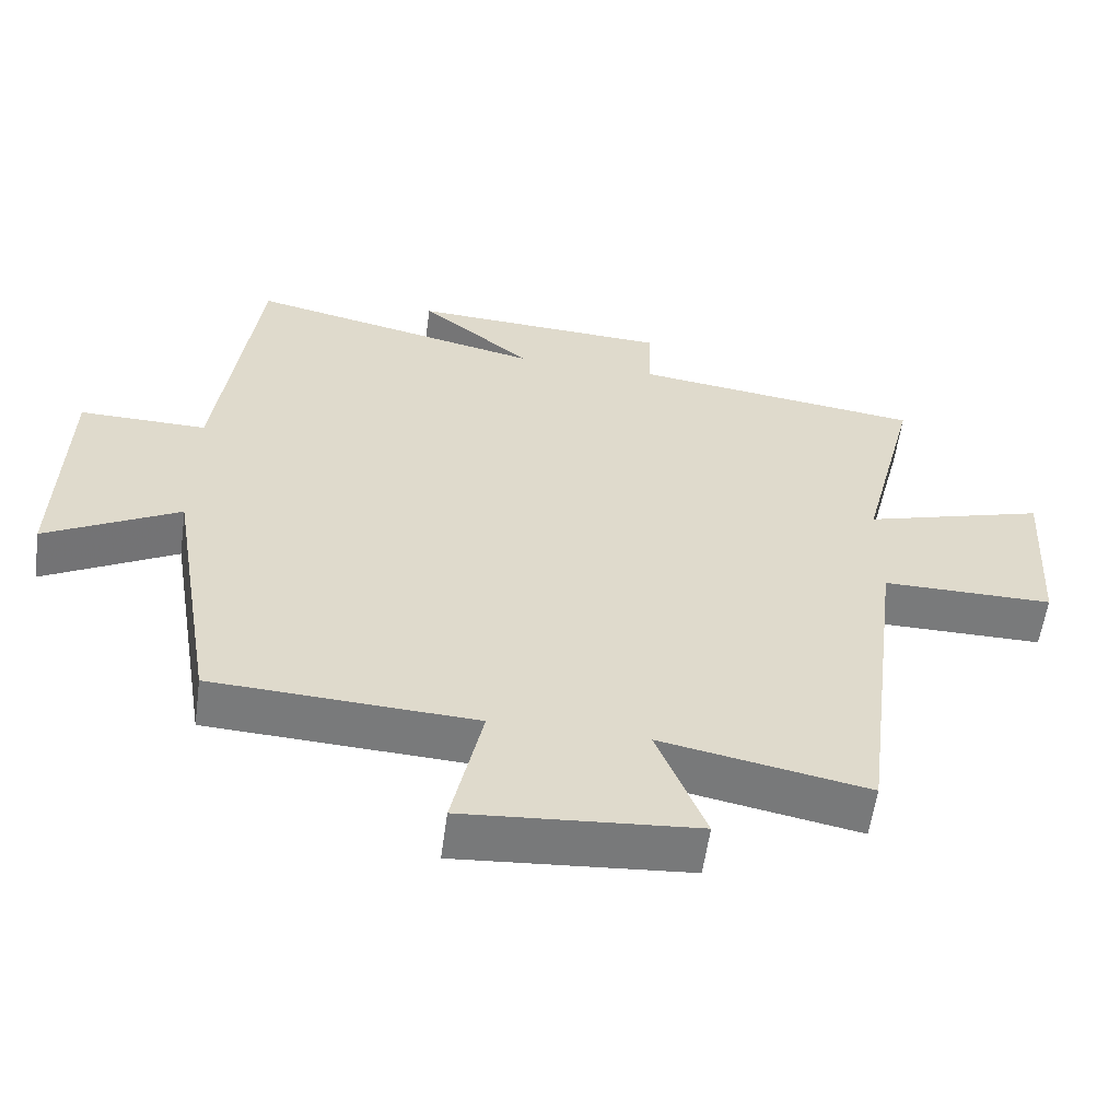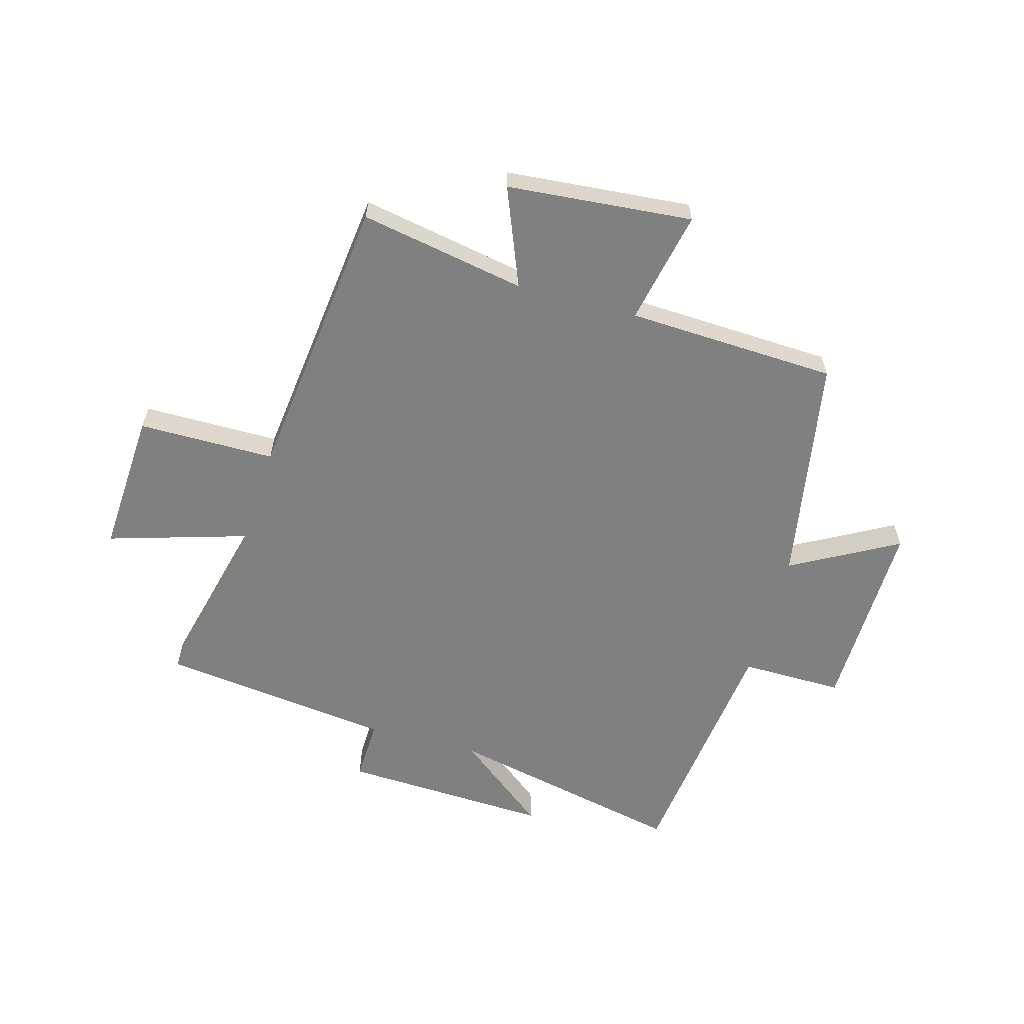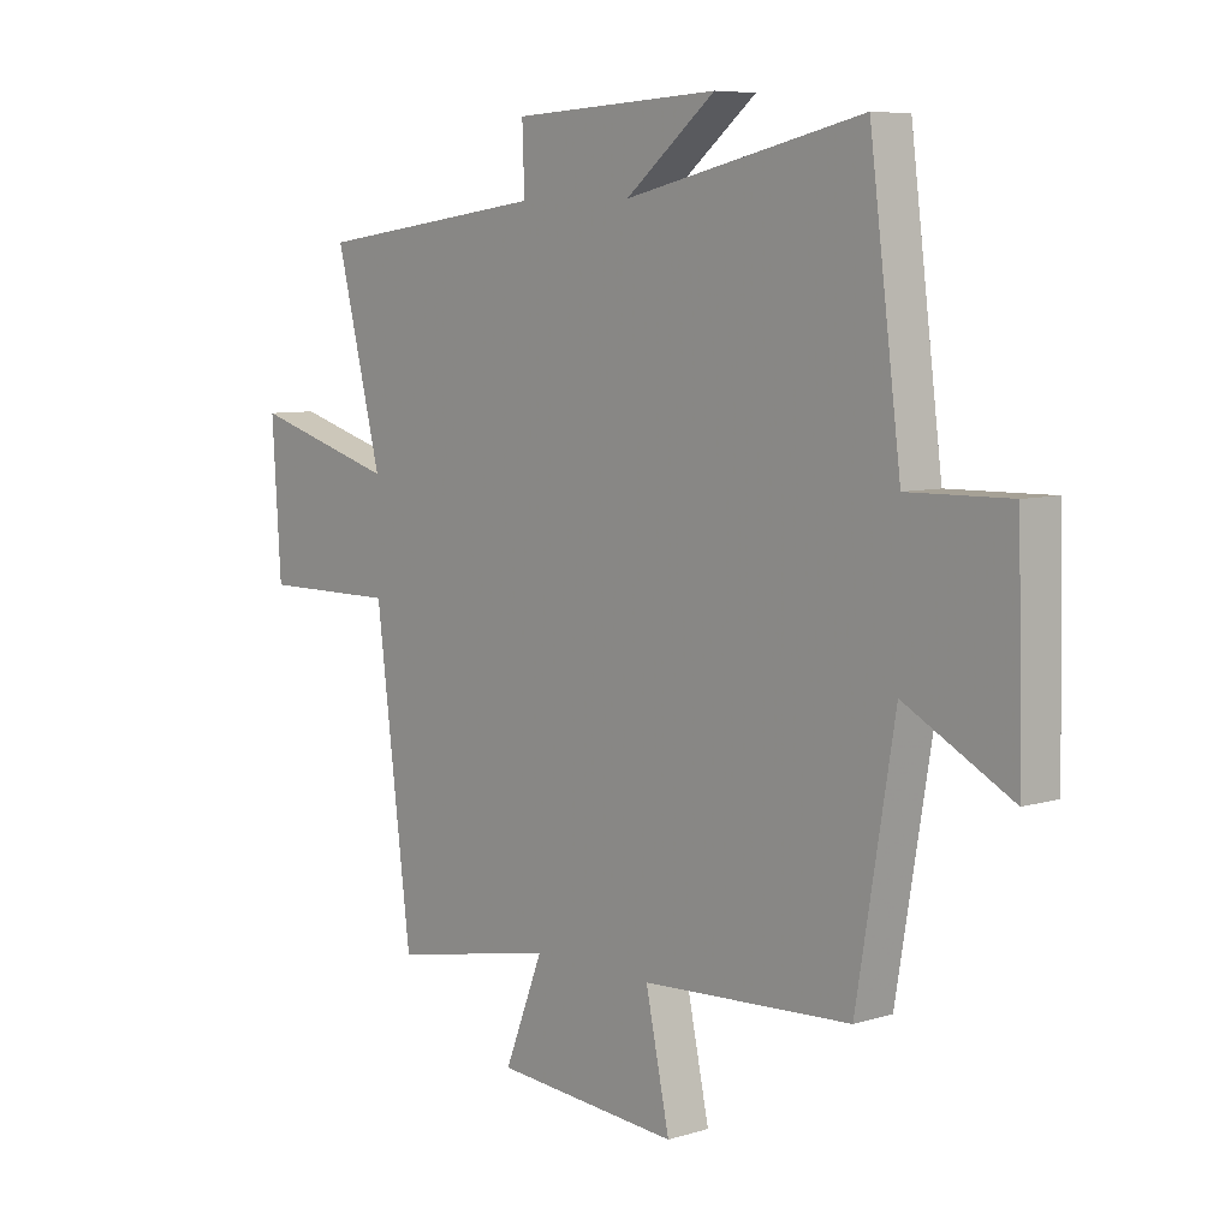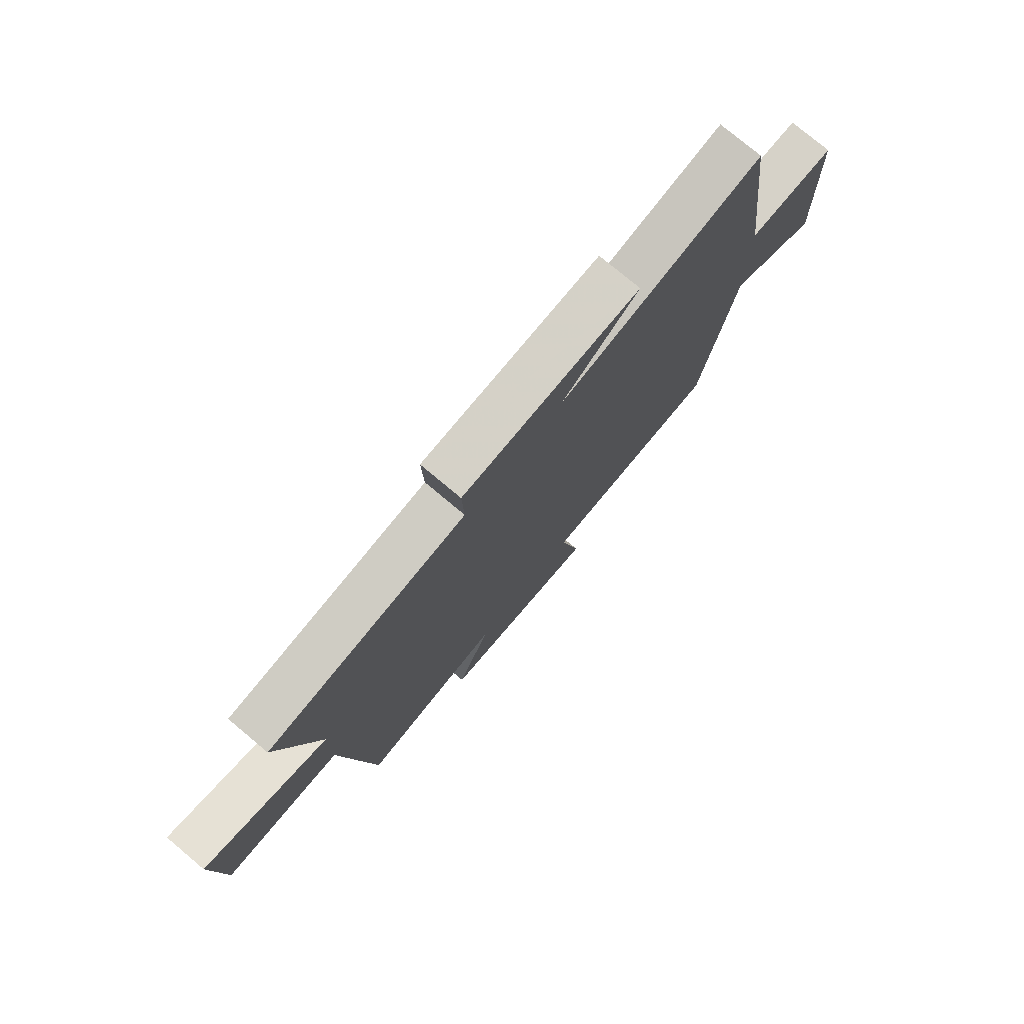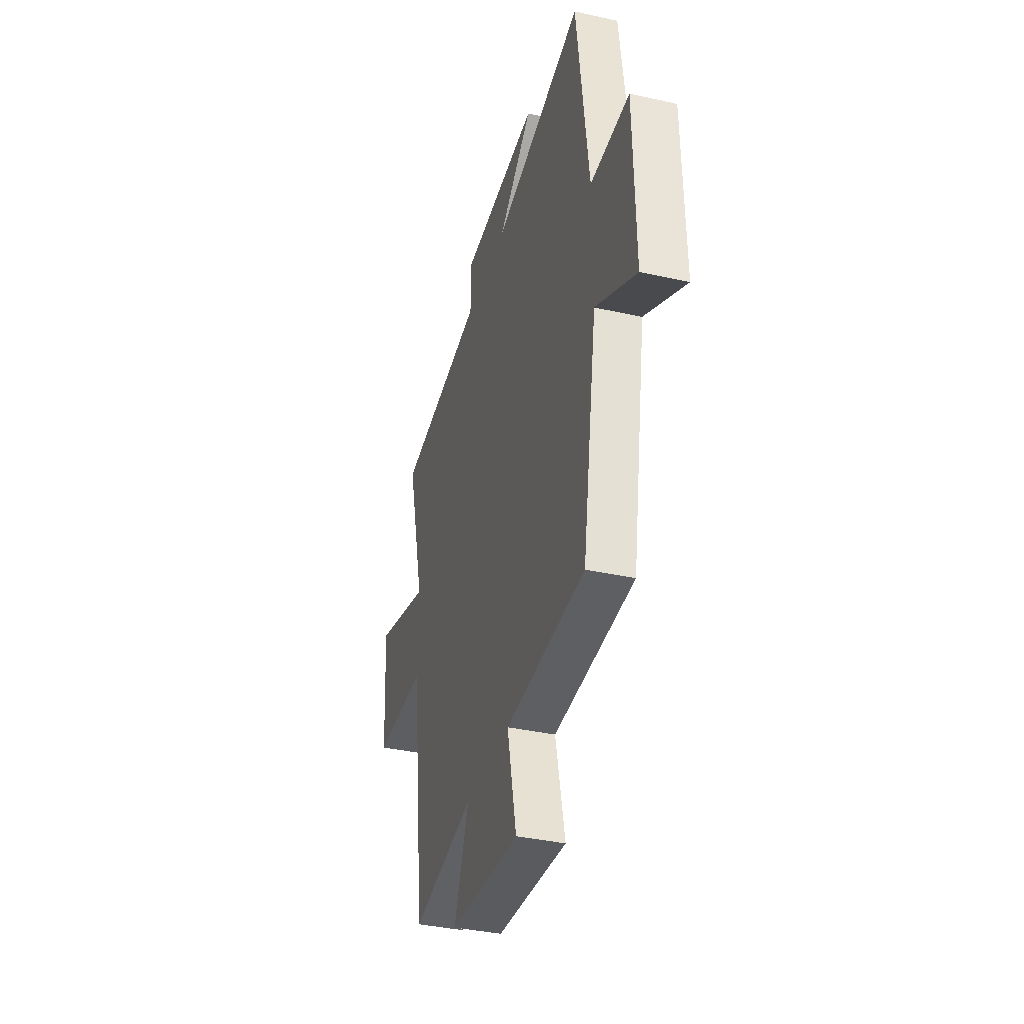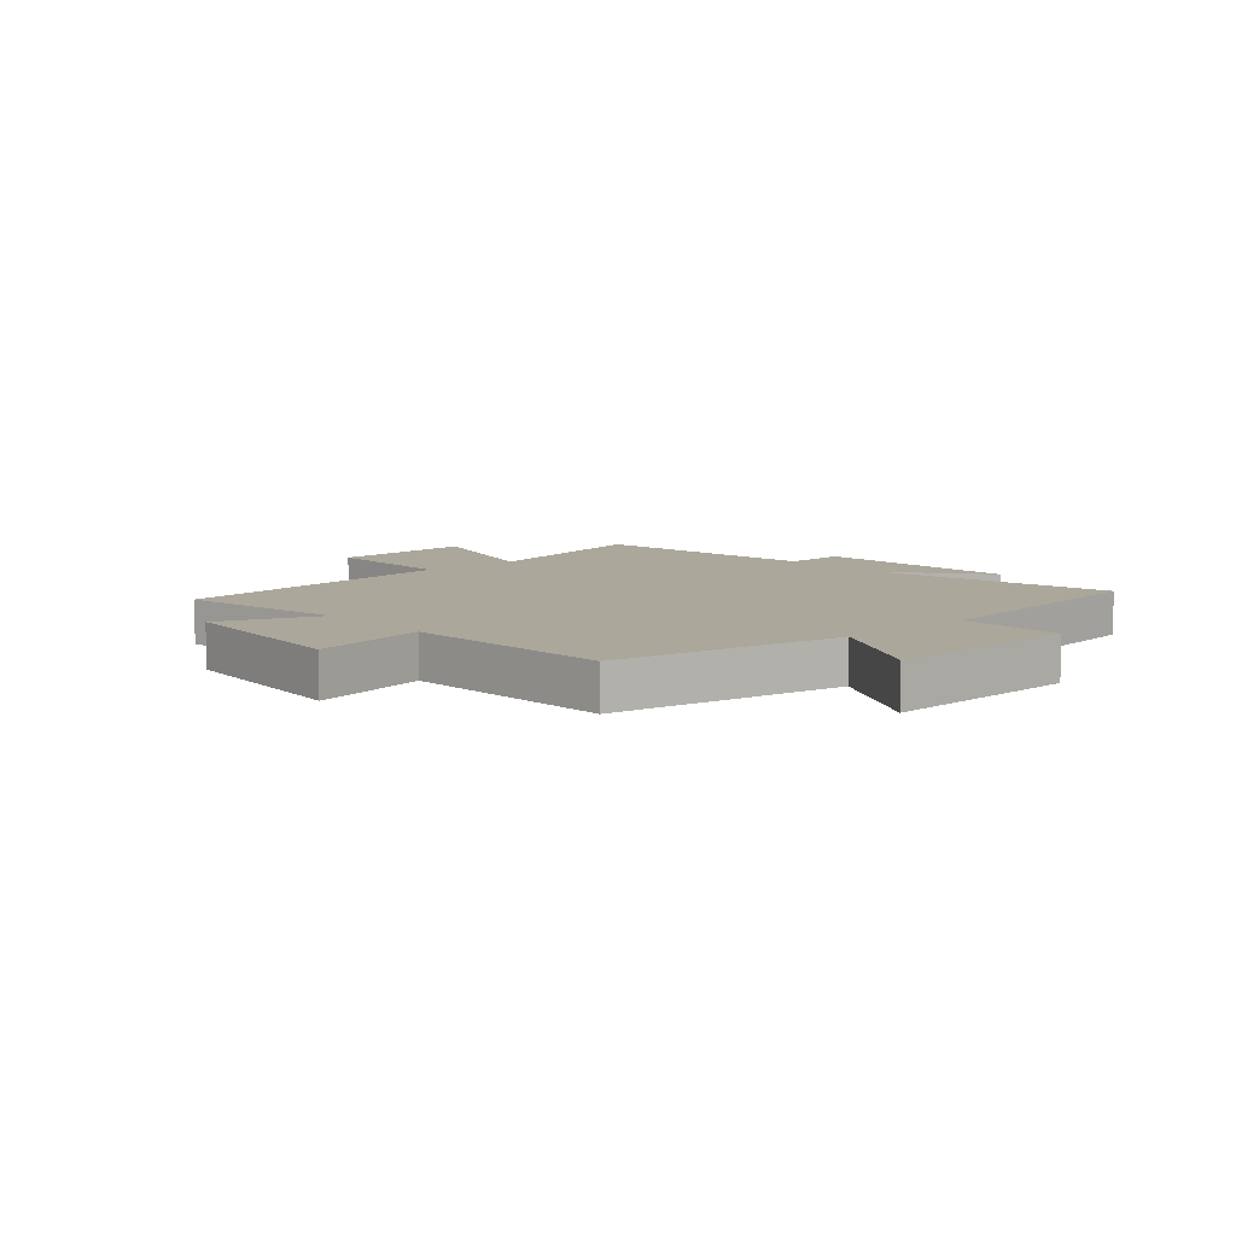
<metadata>
{"format":"obj","ext":"obj","renderer":"f3d","projection":"perspective","resolution":1024,"background":"white","views":[{"elev":-58.0,"azim":-7.8,"up":"+Z"},{"elev":-60.2,"azim":164.8,"up":"+Y"},{"elev":7.1,"azim":-131.5,"up":"+Z"},{"elev":76.8,"azim":130.0,"up":"+Z"},{"elev":-37.4,"azim":-106.0,"up":"+Z"},{"elev":8.1,"azim":-131.5,"up":"+Y"}]}
</metadata>
<code>
v -0.433 0.07 -0.481
v -0.5 0.07 -0.08
v -0.687 0.07 -0.181
v -0.679 0.07 0.163
v -0.5 0.07 0.16
v -0.445 0.07 0.593
v -0.028 0.07 0.5
v -0.186 0.07 0.627
v 0.178 0.07 0.609
v 0.174 0.07 0.5
v 0.581 0.07 0.447
v 0.5 0.07 0.124
v 0.755 0.07 0.199
v 0.739 0.07 -0.053
v 0.5 0.07 -0.052
v 0.437 0.07 -0.556
v 0.148 0.07 -0.5
v 0.216 0.07 -0.673
v -0.108 0.07 -0.699
v -0.066 0.07 -0.5
v -0.433 0 -0.481
v -0.5 0 -0.08
v -0.687 0 -0.181
v -0.679 0 0.163
v -0.5 0 0.16
v -0.445 0 0.593
v -0.028 0 0.5
v -0.186 0 0.627
v 0.178 0 0.609
v 0.174 0 0.5
v 0.581 0 0.447
v 0.5 0 0.124
v 0.755 0 0.199
v 0.739 0 -0.053
v 0.5 0 -0.052
v 0.437 0 -0.556
v 0.148 0 -0.5
v 0.216 0 -0.673
v -0.108 0 -0.699
v -0.066 0 -0.5
f 17 18 19 20
f 17 20 1 2
f 15 16 17 2
f 12 13 14 15
f 12 15 2
f 10 11 12 2
f 7 8 9 10
f 7 10 2 3
f 5 6 7
f 5 7 3
f 3 4 5
f 40 39 38 37
f 22 21 40 37
f 22 37 36 35
f 35 34 33 32
f 22 35 32
f 22 32 31 30
f 30 29 28 27
f 23 22 30 27
f 27 26 25
f 23 27 25
f 25 24 23
f 1 21 22 2
f 2 22 23 3
f 3 23 24 4
f 4 24 25 5
f 5 25 26 6
f 6 26 27 7
f 7 27 28 8
f 8 28 29 9
f 9 29 30 10
f 10 30 31 11
f 11 31 32 12
f 12 32 33 13
f 13 33 34 14
f 14 34 35 15
f 15 35 36 16
f 16 36 37 17
f 17 37 38 18
f 18 38 39 19
f 19 39 40 20
f 20 40 21 1

</code>
